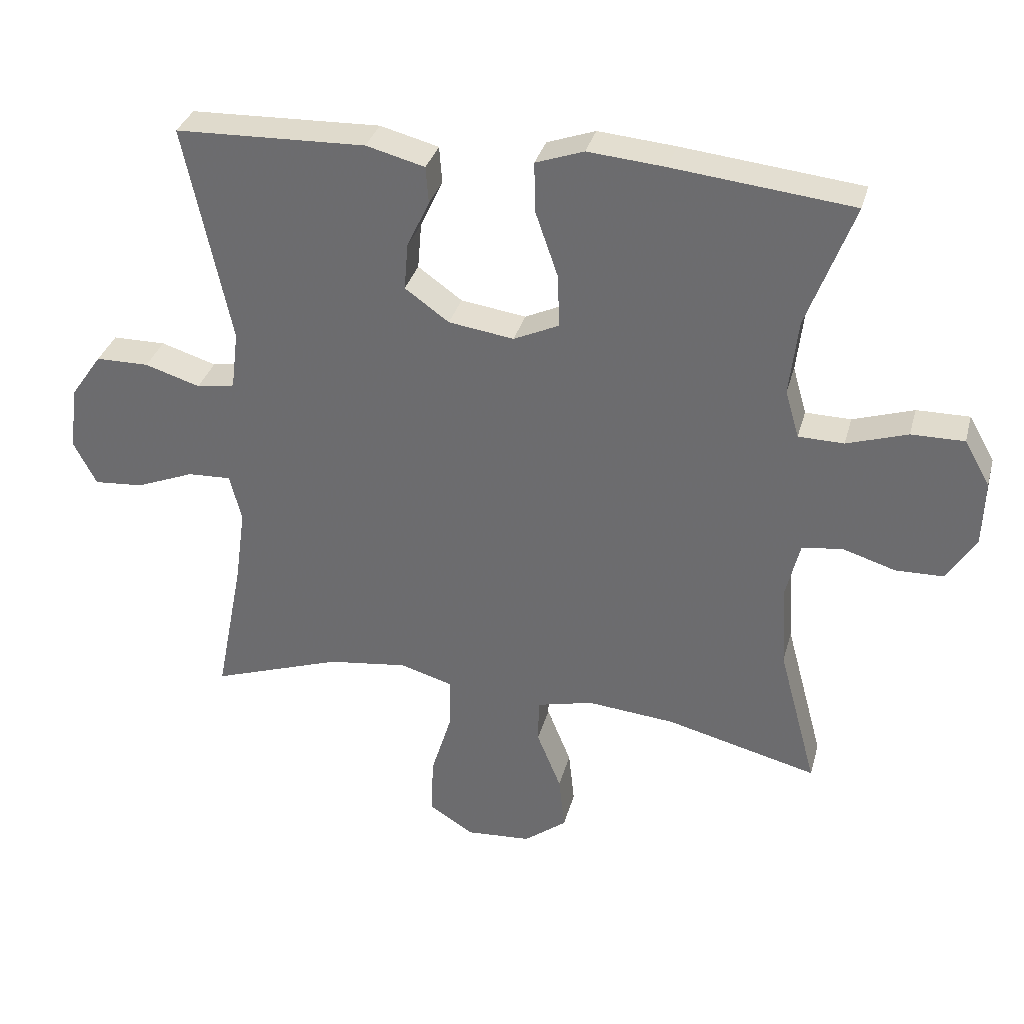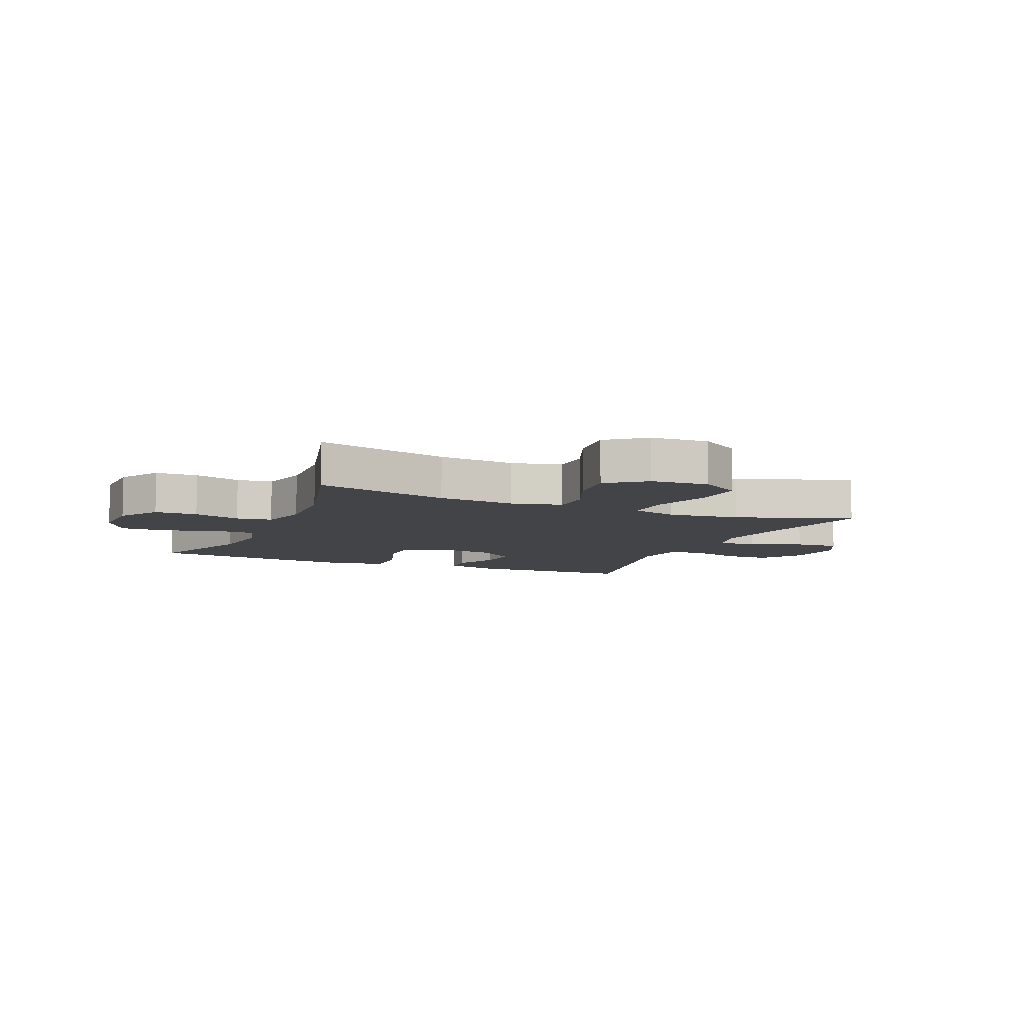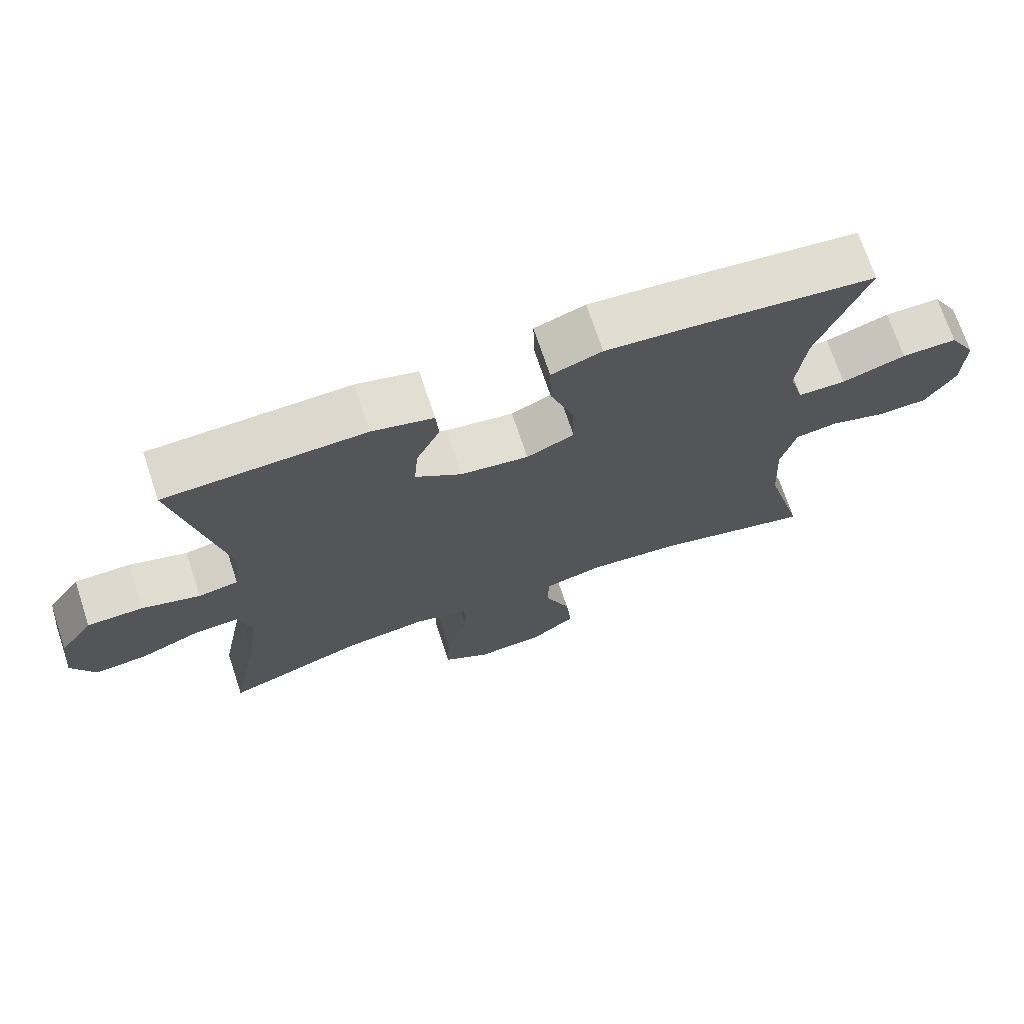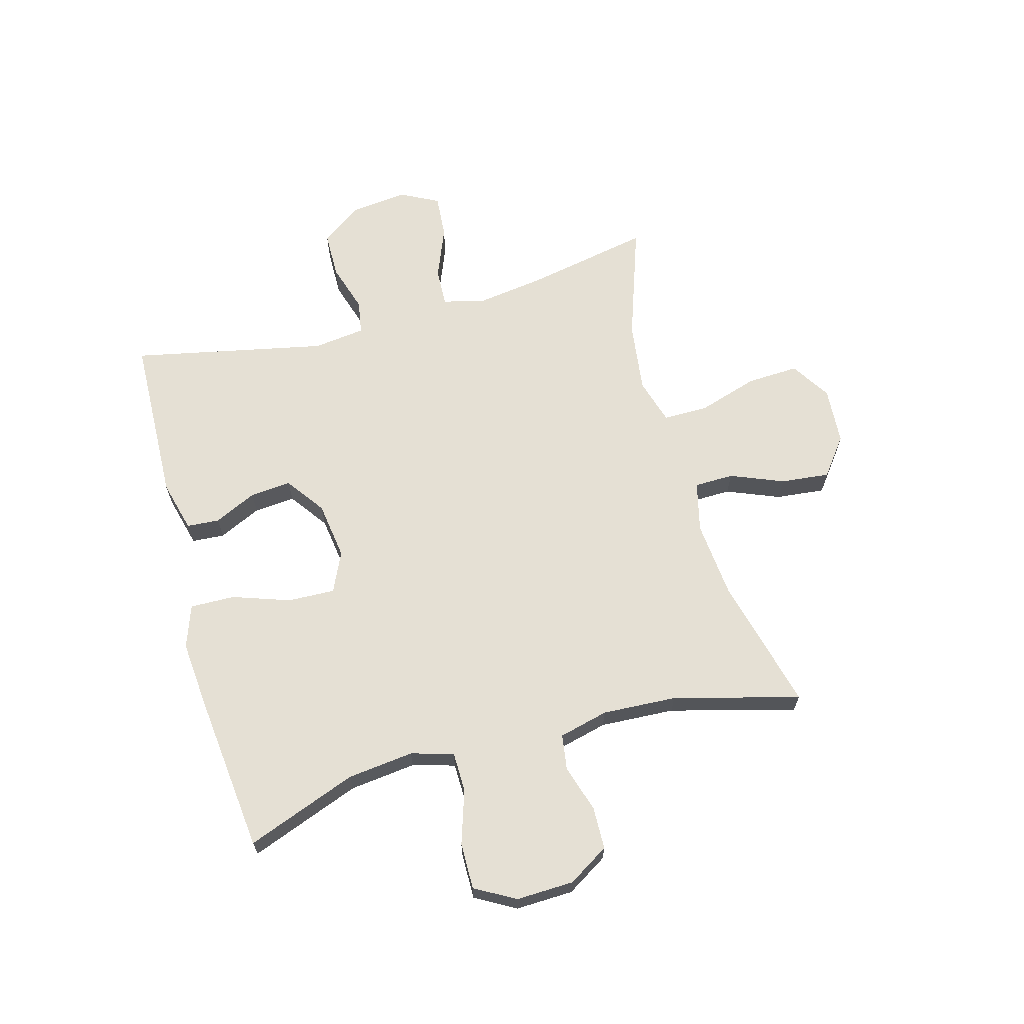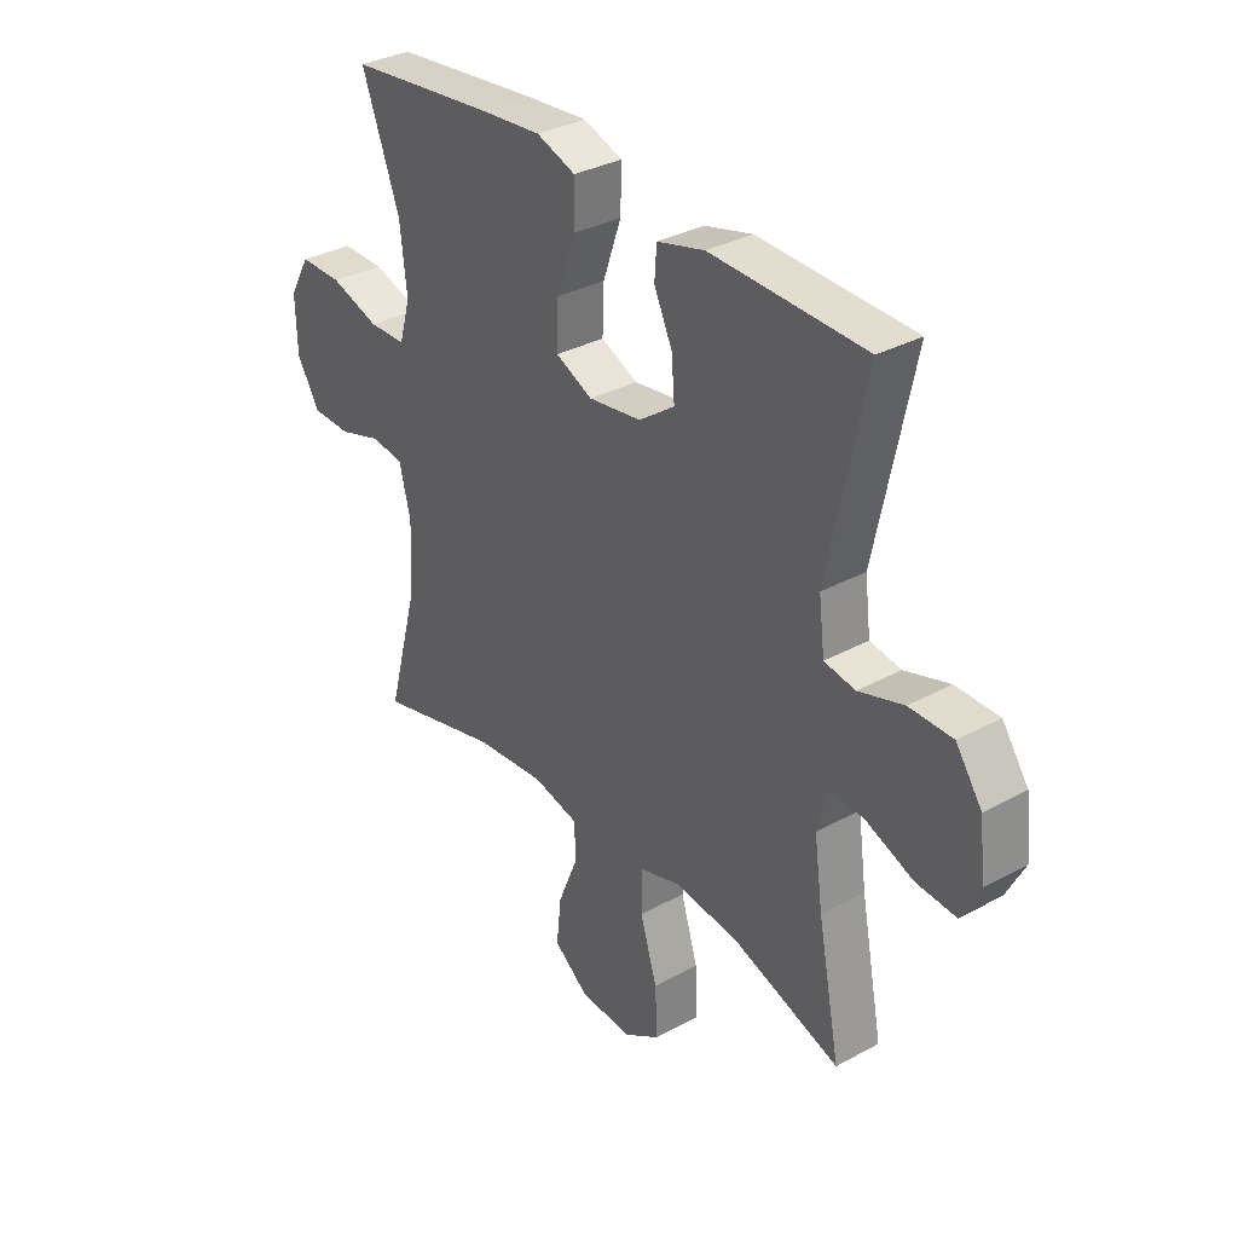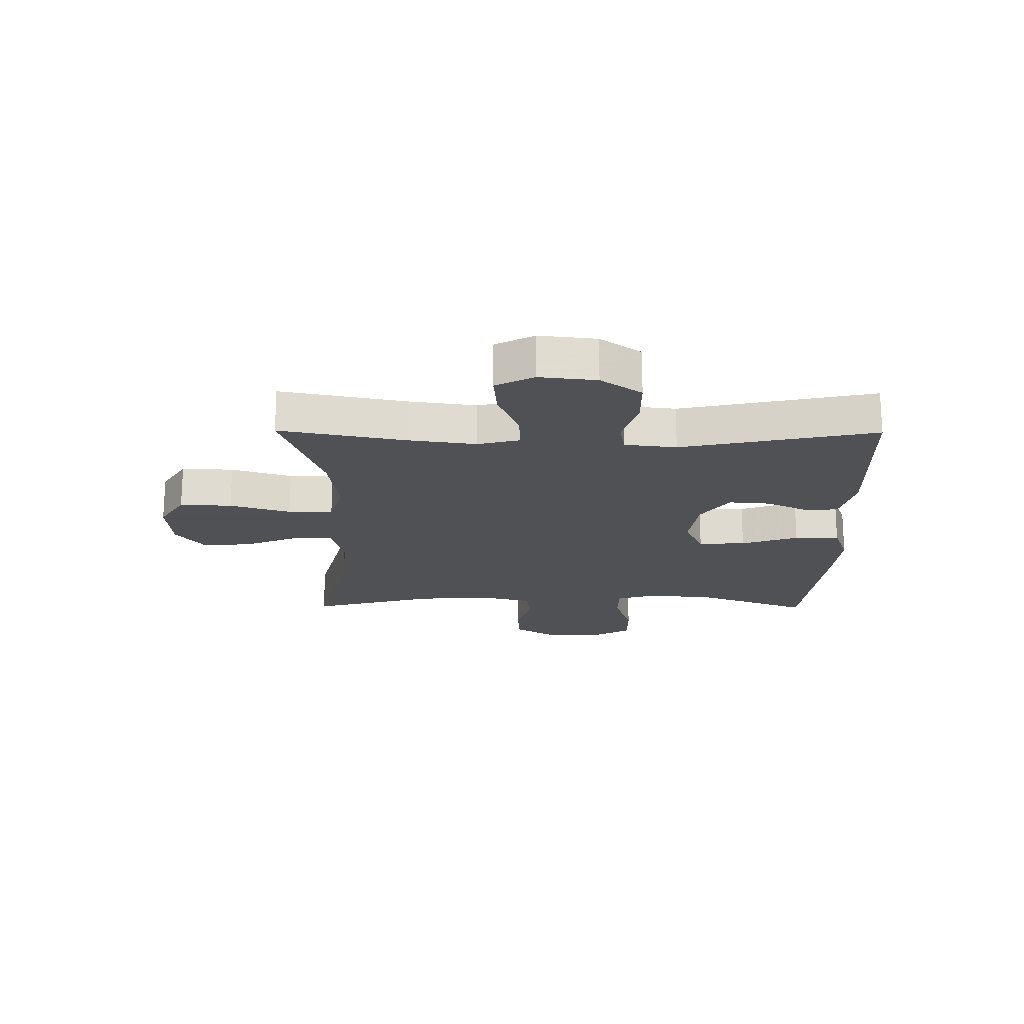
<metadata>
{"format":"obj","ext":"obj","renderer":"f3d","projection":"perspective","resolution":1024,"background":"white","views":[{"elev":33.6,"azim":14.7,"up":"+Z"},{"elev":-8.0,"azim":156.7,"up":"+Y"},{"elev":71.2,"azim":-18.4,"up":"+Z"},{"elev":65.6,"azim":74.5,"up":"+Y"},{"elev":33.1,"azim":-127.0,"up":"+Z"},{"elev":-19.5,"azim":-90.5,"up":"+Y"}]}
</metadata>
<code>
v -0.5 0.07 0.5
v -0.211 0.07 0.51
v -0.122 0.07 0.487
v -0.118 0.07 0.431
v -0.152 0.07 0.358
v -0.158 0.07 0.287
v -0.091 0.07 0.239
v 0.008 0.07 0.225
v 0.077 0.07 0.257
v 0.074 0.07 0.338
v 0.04 0.07 0.436
v 0.038 0.07 0.513
v 0.111 0.07 0.539
v 0.228 0.07 0.529
v 0.5 0.07 0.5
v 0.429 0.07 0.31
v 0.416 0.07 0.196
v 0.437 0.07 0.123
v 0.506 0.07 0.122
v 0.598 0.07 0.152
v 0.678 0.07 0.153
v 0.717 0.07 0.084
v 0.714 0.07 -0.015
v 0.671 0.07 -0.085
v 0.598 0.07 -0.087
v 0.517 0.07 -0.062
v 0.456 0.07 -0.071
v 0.435 0.07 -0.156
v 0.442 0.07 -0.284
v 0.5 0.07 -0.5
v 0.27 0.07 -0.442
v 0.137 0.07 -0.43
v 0.051 0.07 -0.451
v 0.05 0.07 -0.519
v 0.087 0.07 -0.61
v 0.096 0.07 -0.694
v 0.031 0.07 -0.744
v -0.068 0.07 -0.751
v -0.136 0.07 -0.708
v -0.132 0.07 -0.619
v -0.1 0.07 -0.515
v -0.1 0.07 -0.438
v -0.179 0.07 -0.415
v -0.301 0.07 -0.431
v -0.5 0.07 -0.5
v -0.458 0.07 -0.284
v -0.442 0.07 -0.168
v -0.46 0.07 -0.096
v -0.526 0.07 -0.099
v -0.615 0.07 -0.135
v -0.69 0.07 -0.141
v -0.724 0.07 -0.075
v -0.713 0.07 0.023
v -0.664 0.07 0.093
v -0.583 0.07 0.094
v -0.499 0.07 0.068
v -0.441 0.07 0.078
v -0.43 0.07 0.167
v -0.5 0 0.5
v -0.211 0 0.51
v -0.122 0 0.487
v -0.118 0 0.431
v -0.152 0 0.358
v -0.158 0 0.287
v -0.091 0 0.239
v 0.008 0 0.225
v 0.077 0 0.257
v 0.074 0 0.338
v 0.04 0 0.436
v 0.038 0 0.513
v 0.111 0 0.539
v 0.228 0 0.529
v 0.5 0 0.5
v 0.429 0 0.31
v 0.416 0 0.196
v 0.437 0 0.123
v 0.506 0 0.122
v 0.598 0 0.152
v 0.678 0 0.153
v 0.717 0 0.084
v 0.714 0 -0.015
v 0.671 0 -0.085
v 0.598 0 -0.087
v 0.517 0 -0.062
v 0.456 0 -0.071
v 0.435 0 -0.156
v 0.442 0 -0.284
v 0.5 0 -0.5
v 0.27 0 -0.442
v 0.137 0 -0.43
v 0.051 0 -0.451
v 0.05 0 -0.519
v 0.087 0 -0.61
v 0.096 0 -0.694
v 0.031 0 -0.744
v -0.068 0 -0.751
v -0.136 0 -0.708
v -0.132 0 -0.619
v -0.1 0 -0.515
v -0.1 0 -0.438
v -0.179 0 -0.415
v -0.301 0 -0.431
v -0.5 0 -0.5
v -0.458 0 -0.284
v -0.442 0 -0.168
v -0.46 0 -0.096
v -0.526 0 -0.099
v -0.615 0 -0.135
v -0.69 0 -0.141
v -0.724 0 -0.075
v -0.713 0 0.023
v -0.664 0 0.093
v -0.583 0 0.094
v -0.499 0 0.068
v -0.441 0 0.078
v -0.43 0 0.167
f 53 54 55 56
f 53 56 57
f 52 53 57
f 49 50 51 52
f 48 49 52 57
f 47 48 57 58
f 44 45 46
f 43 44 46 47
f 42 43 47 58
f 38 39 40 41
f 38 41 42
f 37 38 42
f 34 35 36 37
f 33 34 37 42
f 32 33 42 58
f 29 30 31
f 28 29 31 32
f 27 28 32 58
f 23 24 25 26
f 19 20 21 22
f 18 19 22 23
f 13 14 15 16
f 13 16 17
f 10 11 12 13
f 9 10 13 17
f 8 9 17 18
f 2 3 4 5
f 2 5 6
f 1 2 6
f 58 1 6 7
f 23 26 27 58
f 18 23 58
f 7 8 18 58
f 114 113 112 111
f 115 114 111
f 115 111 110
f 110 109 108 107
f 115 110 107 106
f 116 115 106 105
f 104 103 102
f 105 104 102 101
f 116 105 101 100
f 99 98 97 96
f 100 99 96
f 100 96 95
f 95 94 93 92
f 100 95 92 91
f 116 100 91 90
f 89 88 87
f 90 89 87 86
f 116 90 86 85
f 84 83 82 81
f 80 79 78 77
f 81 80 77 76
f 74 73 72 71
f 75 74 71
f 71 70 69 68
f 75 71 68 67
f 76 75 67 66
f 63 62 61 60
f 64 63 60
f 64 60 59
f 65 64 59 116
f 116 85 84 81
f 116 81 76
f 116 76 66 65
f 1 59 60 2
f 2 60 61 3
f 3 61 62 4
f 4 62 63 5
f 5 63 64 6
f 6 64 65 7
f 7 65 66 8
f 8 66 67 9
f 9 67 68 10
f 10 68 69 11
f 11 69 70 12
f 12 70 71 13
f 13 71 72 14
f 14 72 73 15
f 15 73 74 16
f 16 74 75 17
f 17 75 76 18
f 18 76 77 19
f 19 77 78 20
f 20 78 79 21
f 21 79 80 22
f 22 80 81 23
f 23 81 82 24
f 24 82 83 25
f 25 83 84 26
f 26 84 85 27
f 27 85 86 28
f 28 86 87 29
f 29 87 88 30
f 30 88 89 31
f 31 89 90 32
f 32 90 91 33
f 33 91 92 34
f 34 92 93 35
f 35 93 94 36
f 36 94 95 37
f 37 95 96 38
f 38 96 97 39
f 39 97 98 40
f 40 98 99 41
f 41 99 100 42
f 42 100 101 43
f 43 101 102 44
f 44 102 103 45
f 45 103 104 46
f 46 104 105 47
f 47 105 106 48
f 48 106 107 49
f 49 107 108 50
f 50 108 109 51
f 51 109 110 52
f 52 110 111 53
f 53 111 112 54
f 54 112 113 55
f 55 113 114 56
f 56 114 115 57
f 57 115 116 58
f 58 116 59 1

</code>
